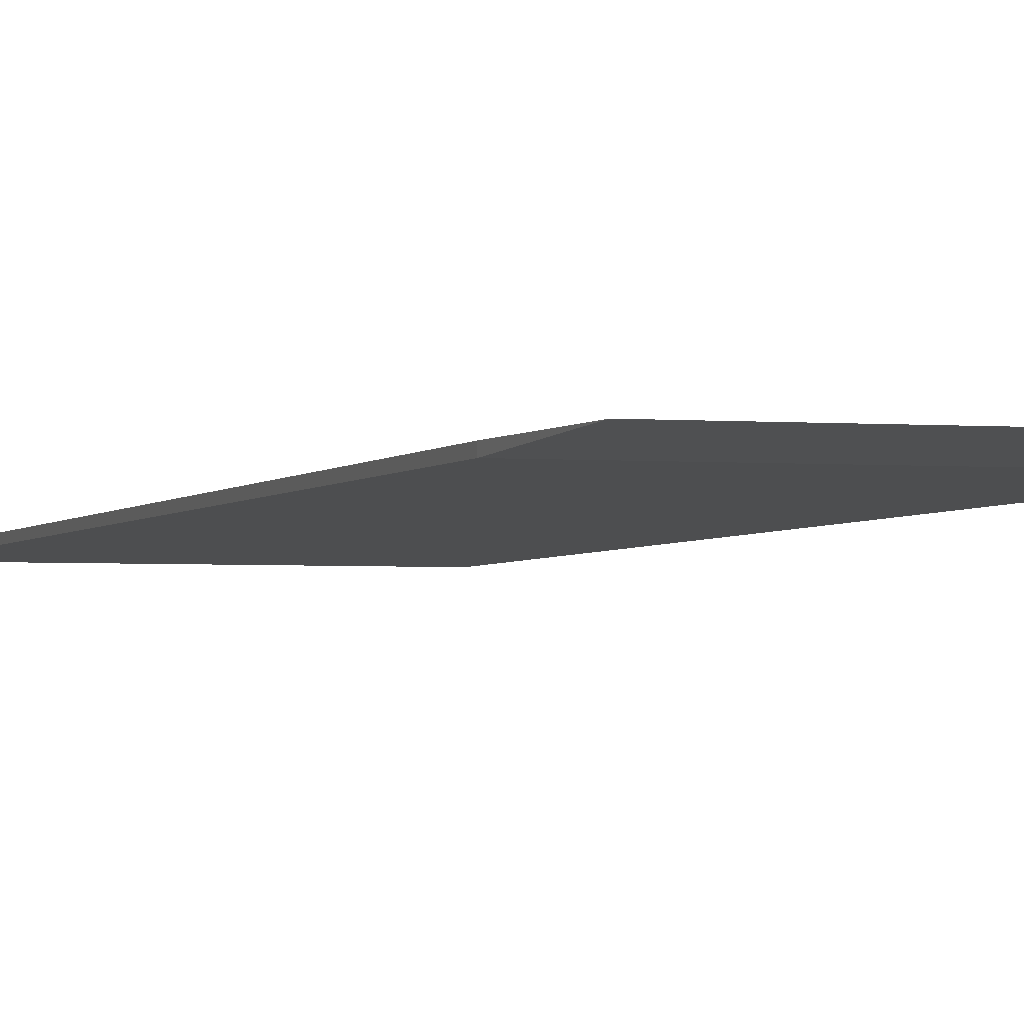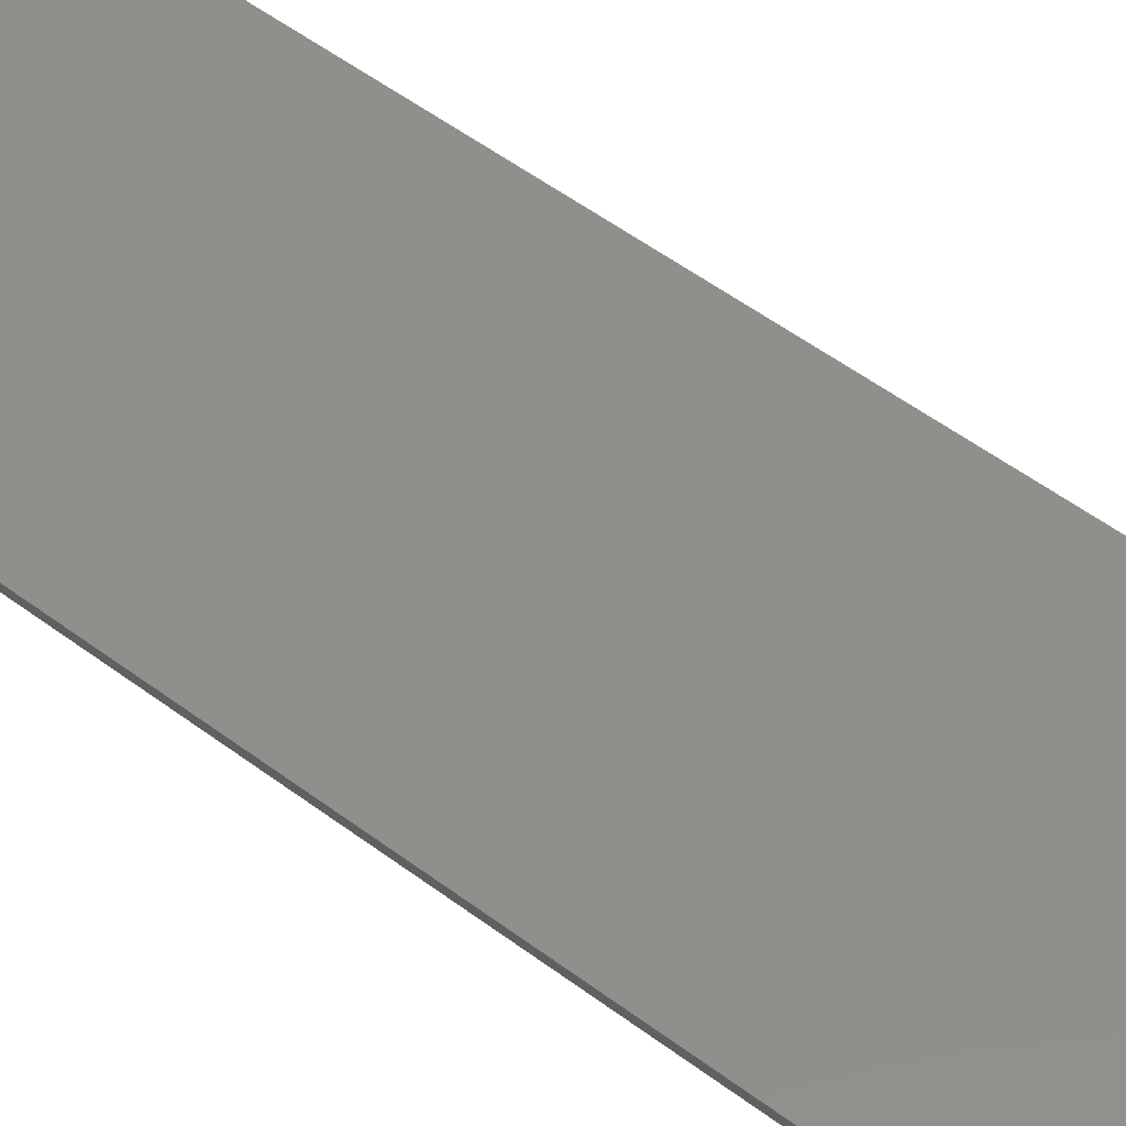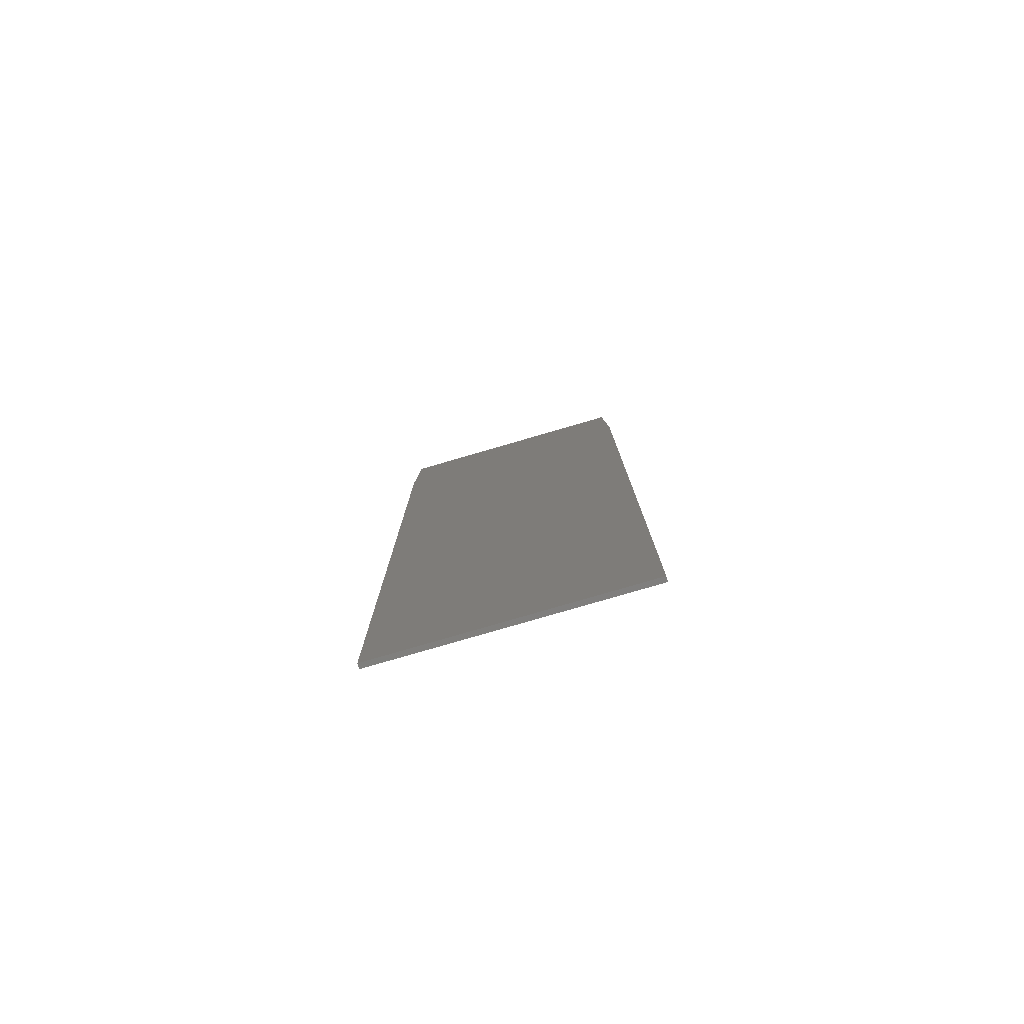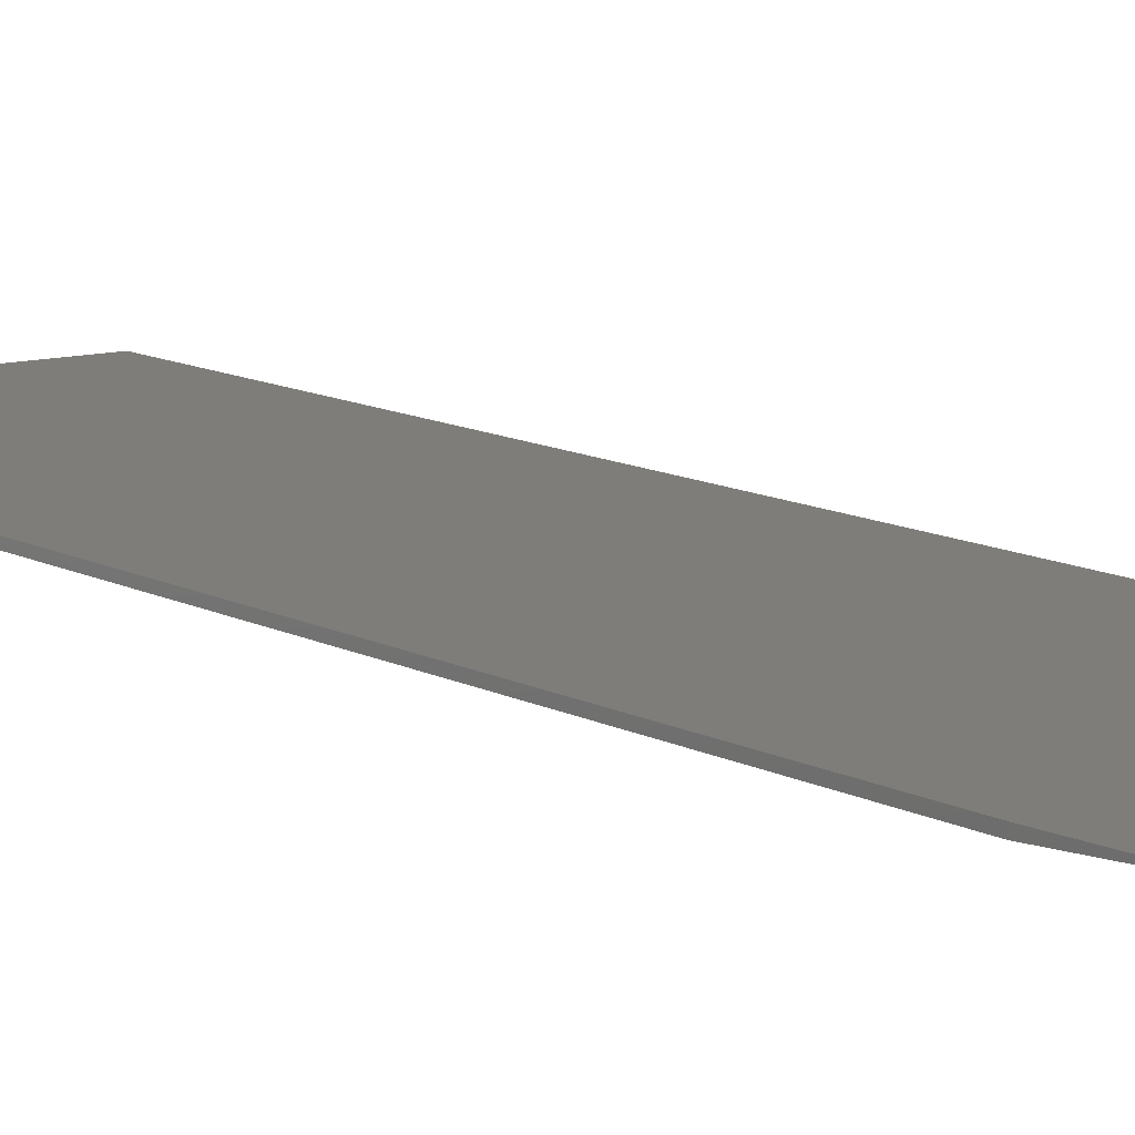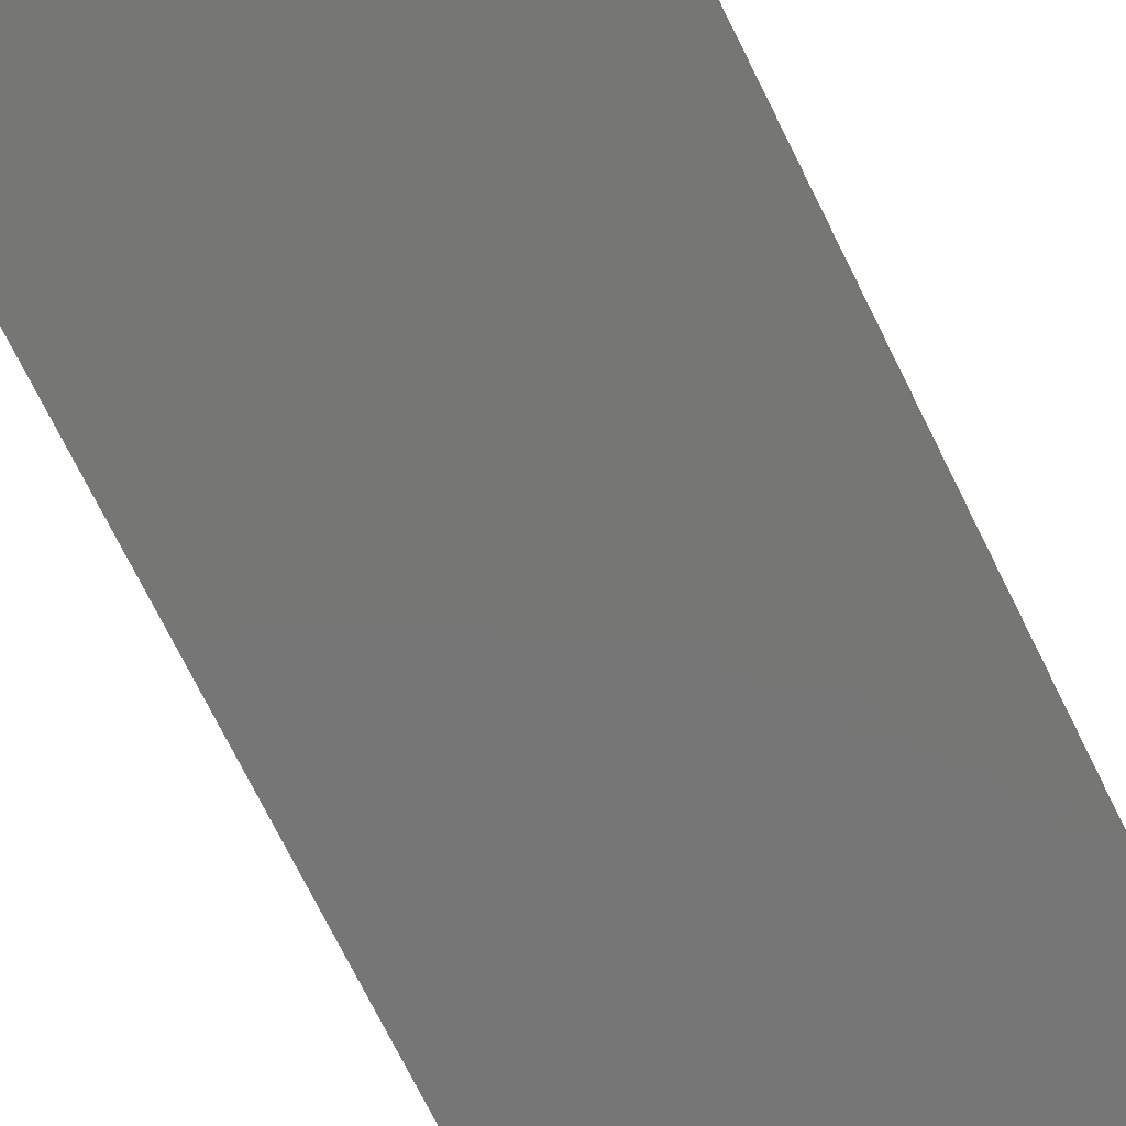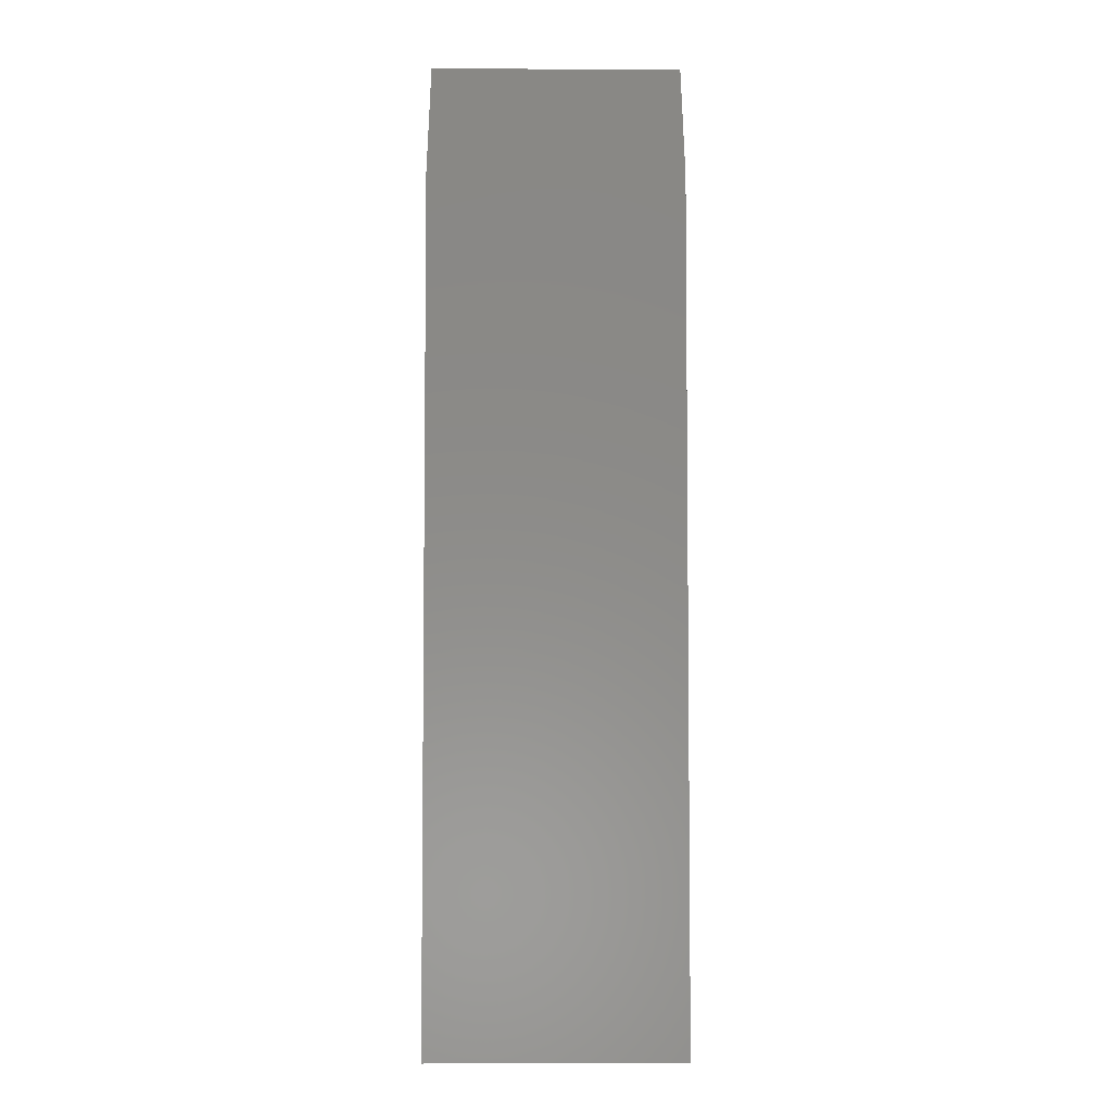
<metadata>
{"format":"stl","ext":"stl","renderer":"f3d","projection":"perspective","resolution":1024,"background":"white","views":[{"elev":-2.6,"azim":162.7,"up":"+Z"},{"elev":49.1,"azim":130.4,"up":"+Z"},{"elev":-79.5,"azim":16.2,"up":"+Y"},{"elev":10.5,"azim":144.3,"up":"+Z"},{"elev":-68.7,"azim":-154.2,"up":"+Z"},{"elev":-4.8,"azim":-1.0,"up":"+Y"}]}
</metadata>
<code>
# stl→obj: 10 verts, 16 faces
v -0.1953 0.5781 4.337e-19
v -0.1953 0.5781 0.007812
v -0.1879 0.7422 0.007812
v 0.1994 0.5781 0.007812
v 0.1994 0.5781 0
v 0.192 0.7422 0.007812
v 0.1994 -0.75 0.007812
v -0.1953 -0.75 0.007812
v -0.1953 -0.75 0
v 0.1994 -0.75 0
f 1 2 3
f 4 5 6
f 6 3 4
f 4 3 2
f 4 2 7
f 7 2 8
f 5 1 6
f 6 1 3
f 9 1 10
f 10 1 5
f 2 1 8
f 8 1 9
f 7 10 4
f 4 10 5
f 8 9 7
f 7 9 10

</code>
